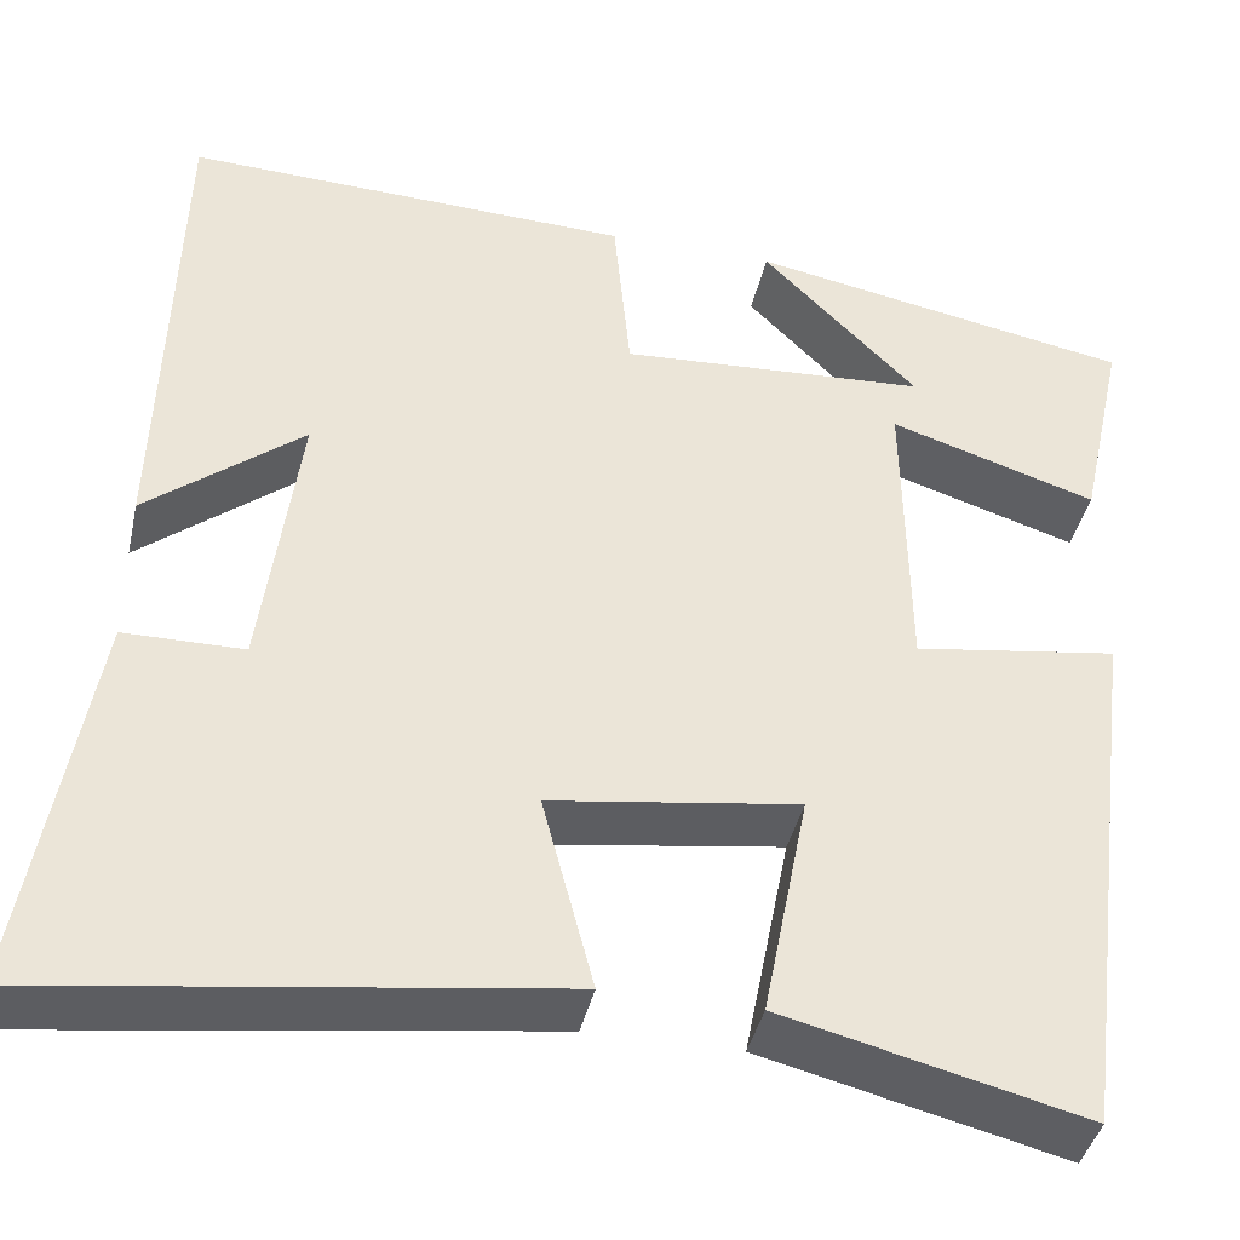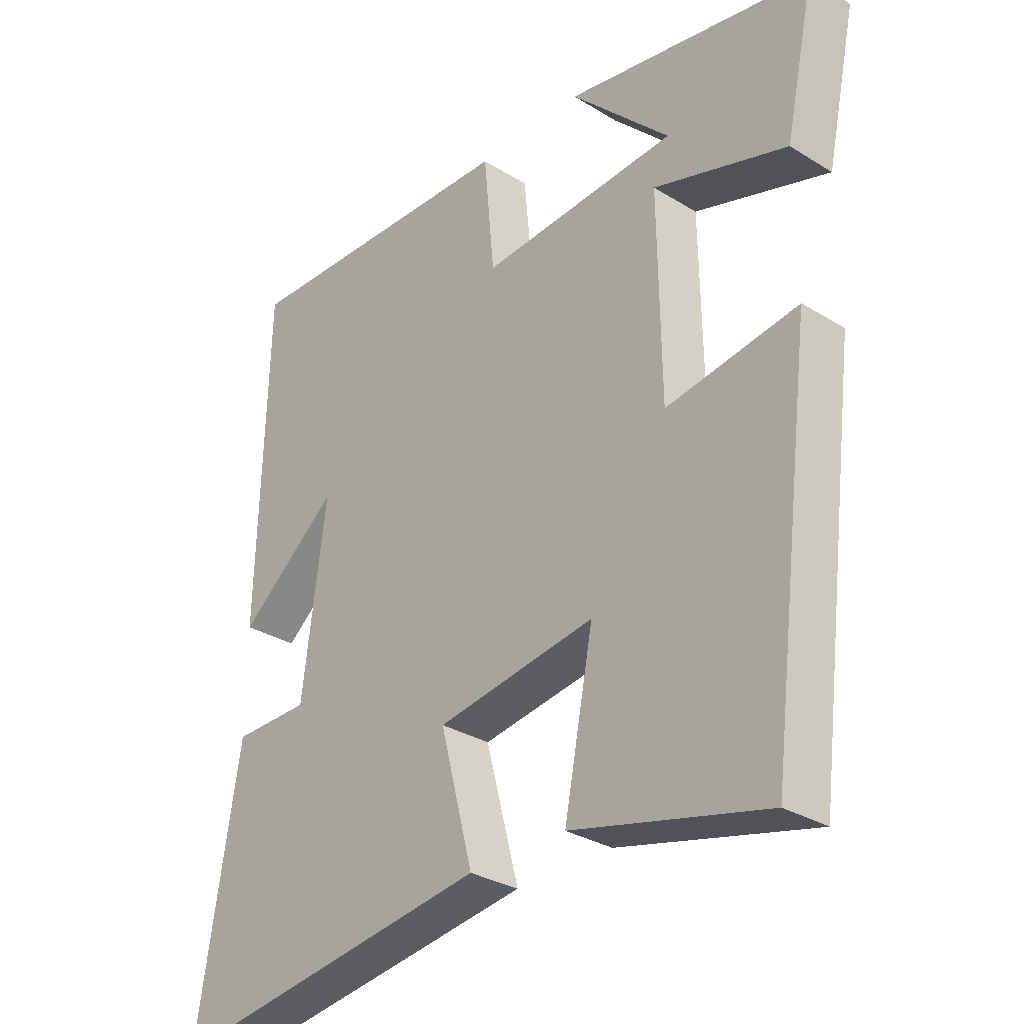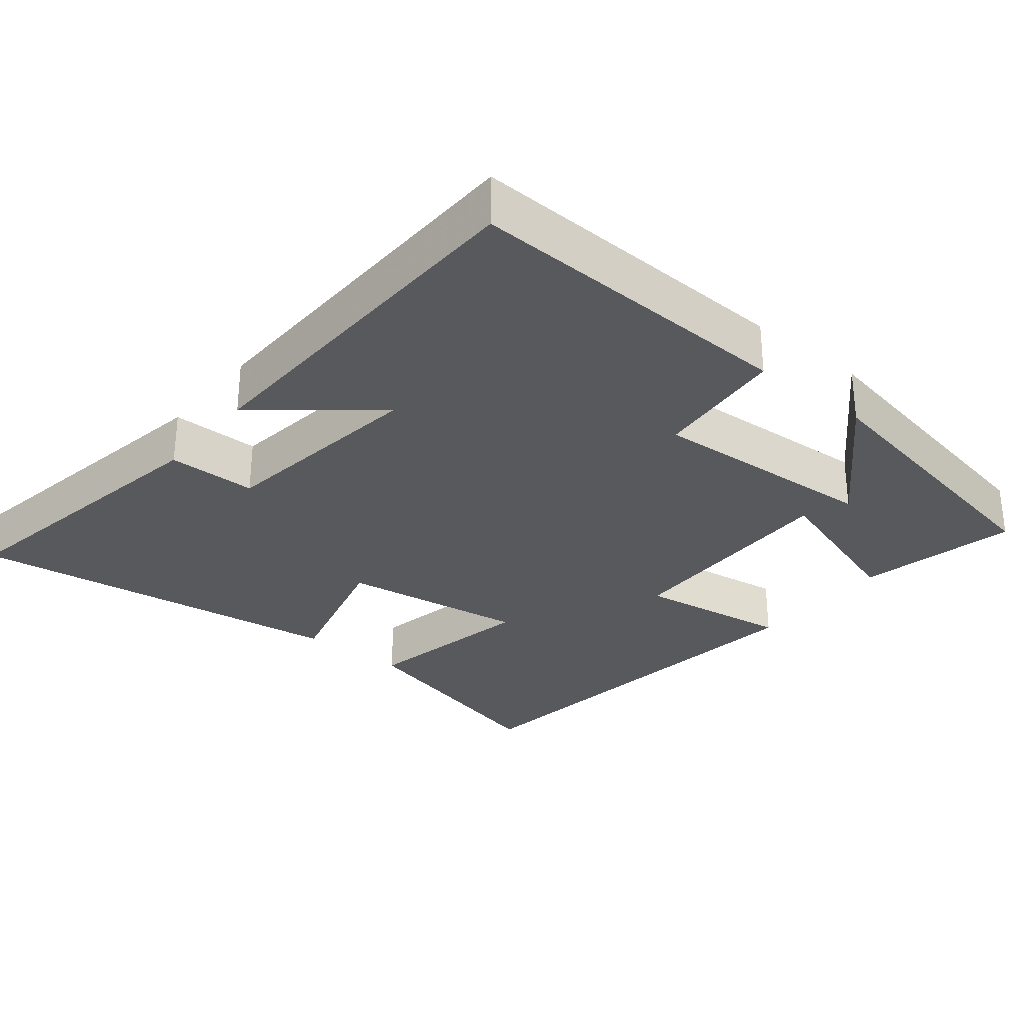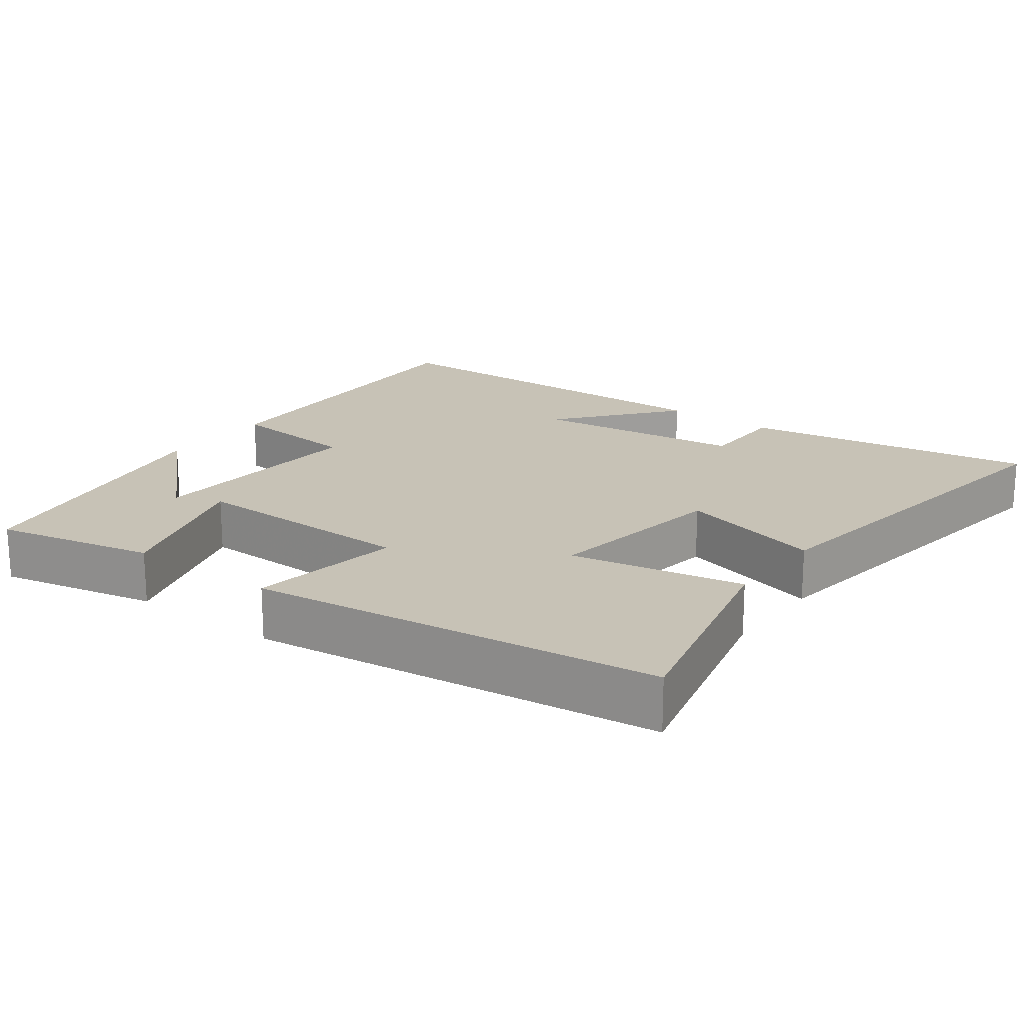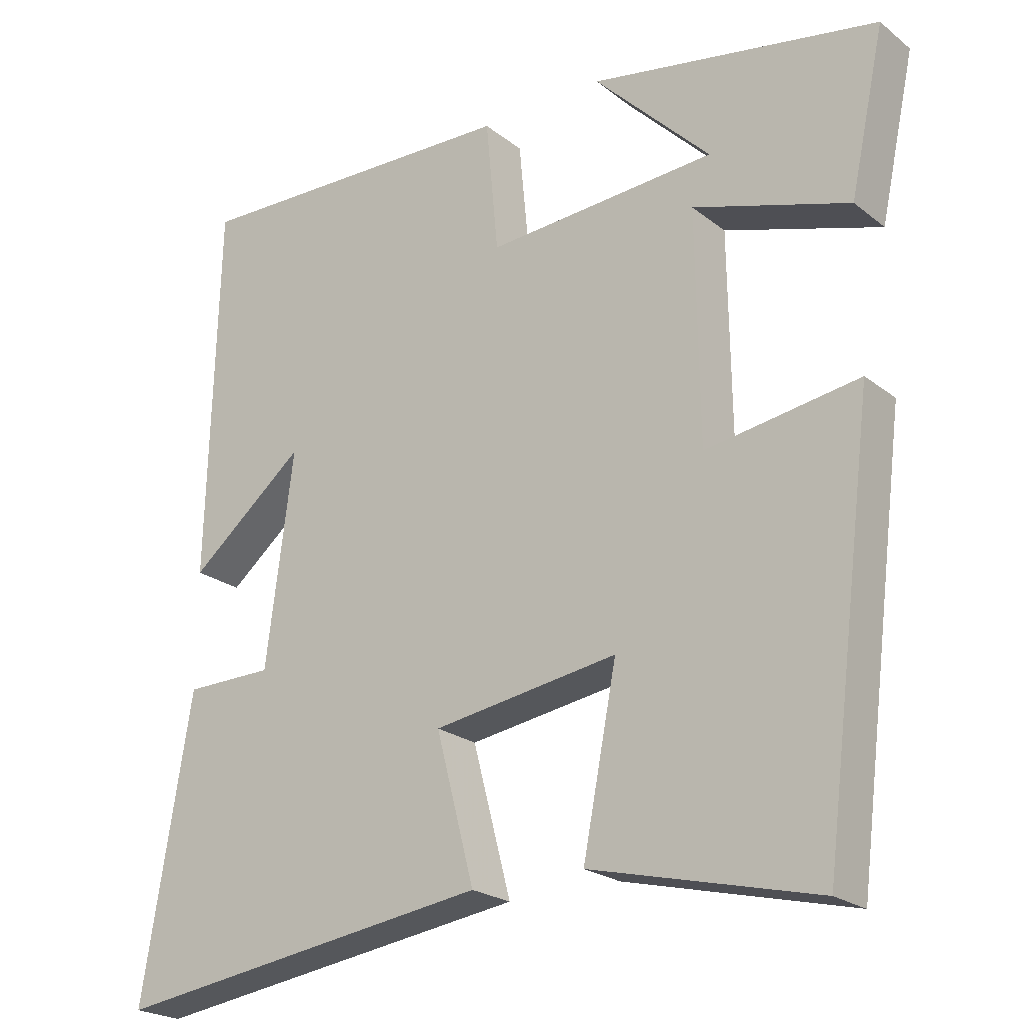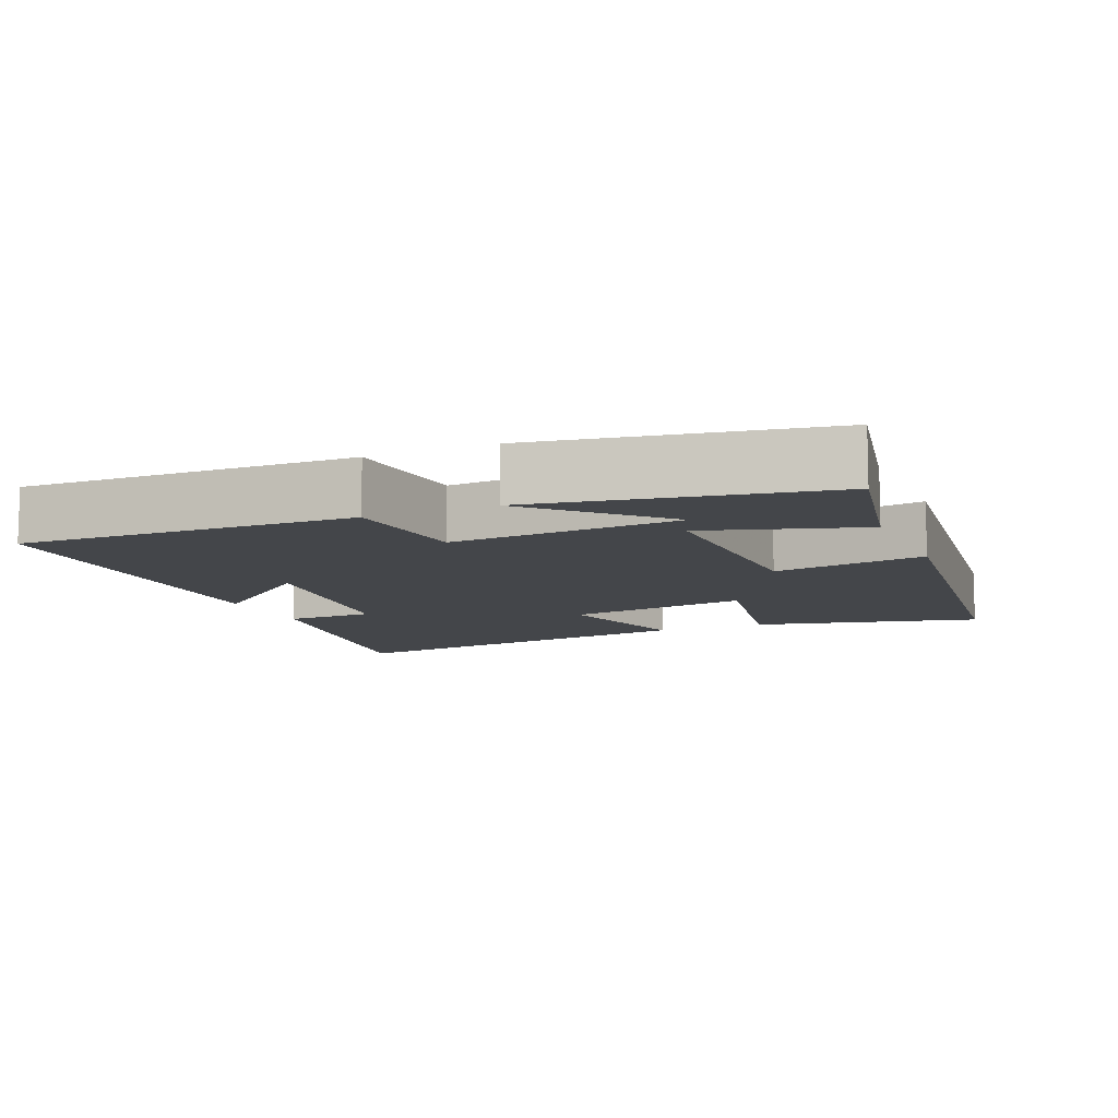
<metadata>
{"format":"obj","ext":"obj","renderer":"f3d","projection":"perspective","resolution":1024,"background":"white","views":[{"elev":-40.9,"azim":-12.5,"up":"+Z"},{"elev":-30.8,"azim":48.5,"up":"+Z"},{"elev":-30.2,"azim":-39.1,"up":"+Y"},{"elev":19.3,"azim":126.8,"up":"+Y"},{"elev":-22.6,"azim":37.3,"up":"+Z"},{"elev":-9.8,"azim":23.5,"up":"+Y"}]}
</metadata>
<code>
v 0.548 0.07 0.427
v 0.5 0.07 0.206
v 0.285 0.07 0.274
v 0.289 0.07 -0.042
v 0.5 0.07 -0.01
v 0.428 0.07 -0.577
v 0.116 0.07 -0.5
v 0.163 0.07 -0.26
v -0.093 0.07 -0.298
v -0.04 0.07 -0.5
v -0.568 0.07 -0.573
v -0.5 0.07 -0.167
v -0.377 0.07 -0.166
v -0.339 0.07 0.126
v -0.5 0.07 -0.005
v -0.486 0.07 0.516
v -0.024 0.07 0.5
v -0.007 0.07 0.317
v 0.311 0.07 0.337
v 0.15 0.07 0.5
v 0.548 0 0.427
v 0.5 0 0.206
v 0.285 0 0.274
v 0.289 0 -0.042
v 0.5 0 -0.01
v 0.428 0 -0.577
v 0.116 0 -0.5
v 0.163 0 -0.26
v -0.093 0 -0.298
v -0.04 0 -0.5
v -0.568 0 -0.573
v -0.5 0 -0.167
v -0.377 0 -0.166
v -0.339 0 0.126
v -0.5 0 -0.005
v -0.486 0 0.516
v -0.024 0 0.5
v -0.007 0 0.317
v 0.311 0 0.337
v 0.15 0 0.5
f 19 20 1 2
f 16 17 18
f 14 15 16
f 14 16 18
f 13 14 18 19
f 11 12 13
f 10 11 13
f 9 10 13
f 8 9 13
f 6 7 8
f 5 6 8
f 4 5 8
f 3 4 8 13
f 19 2 3
f 3 13 19
f 22 21 40 39
f 38 37 36
f 36 35 34
f 38 36 34
f 39 38 34 33
f 33 32 31
f 33 31 30
f 33 30 29
f 33 29 28
f 28 27 26
f 28 26 25
f 28 25 24
f 33 28 24 23
f 23 22 39
f 39 33 23
f 1 21 22 2
f 2 22 23 3
f 3 23 24 4
f 4 24 25 5
f 5 25 26 6
f 6 26 27 7
f 7 27 28 8
f 8 28 29 9
f 9 29 30 10
f 10 30 31 11
f 11 31 32 12
f 12 32 33 13
f 13 33 34 14
f 14 34 35 15
f 15 35 36 16
f 16 36 37 17
f 17 37 38 18
f 18 38 39 19
f 19 39 40 20
f 20 40 21 1

</code>
